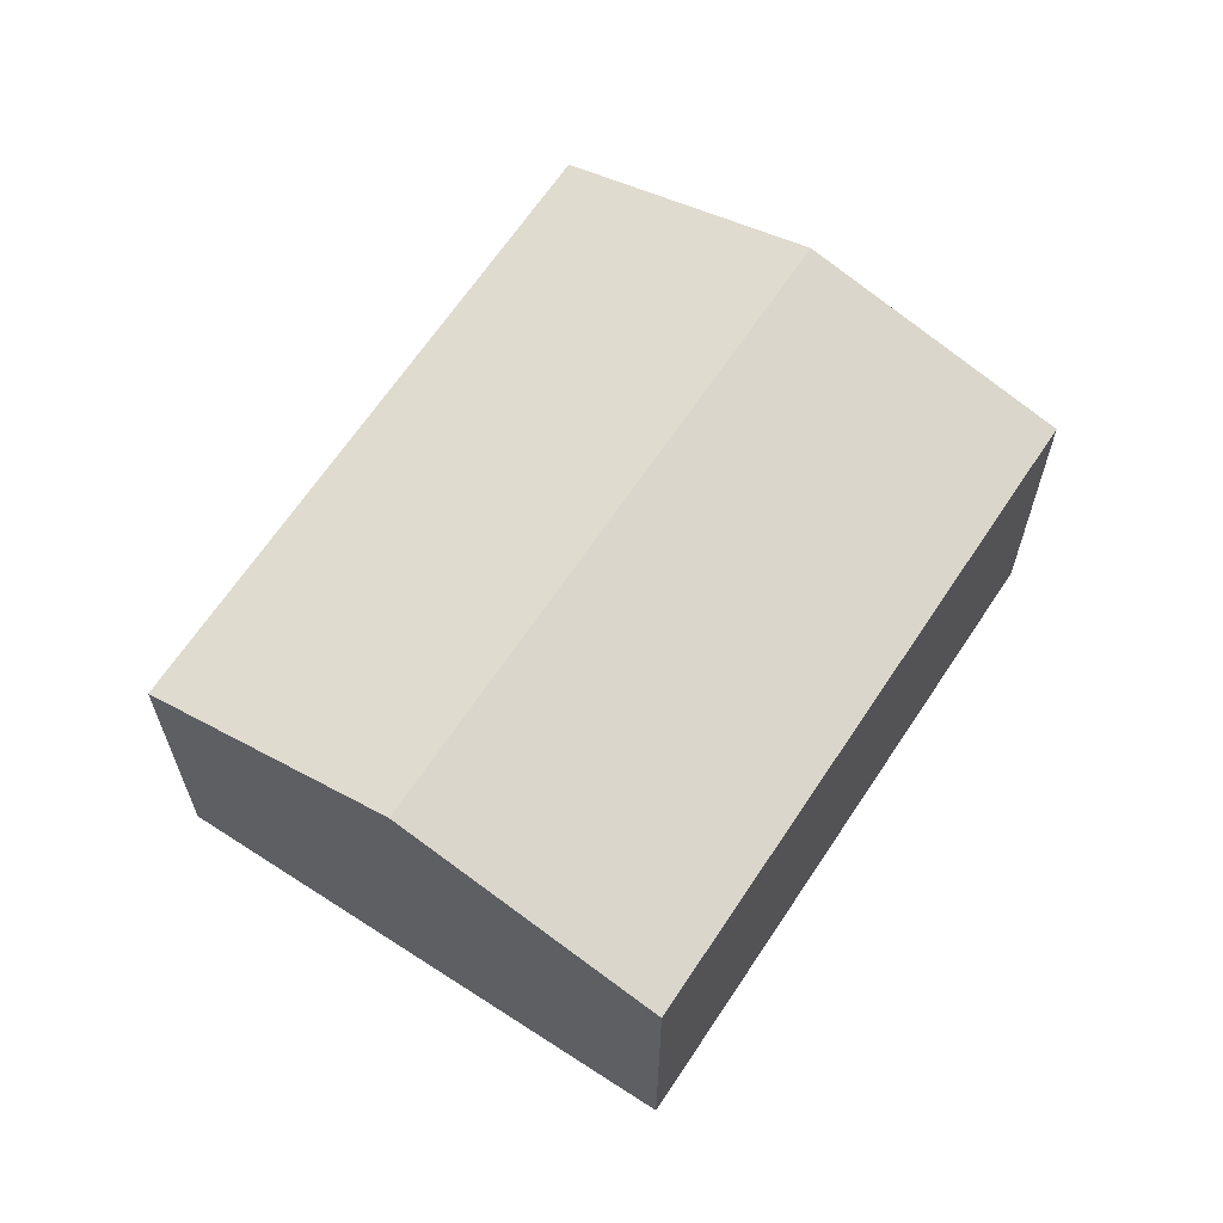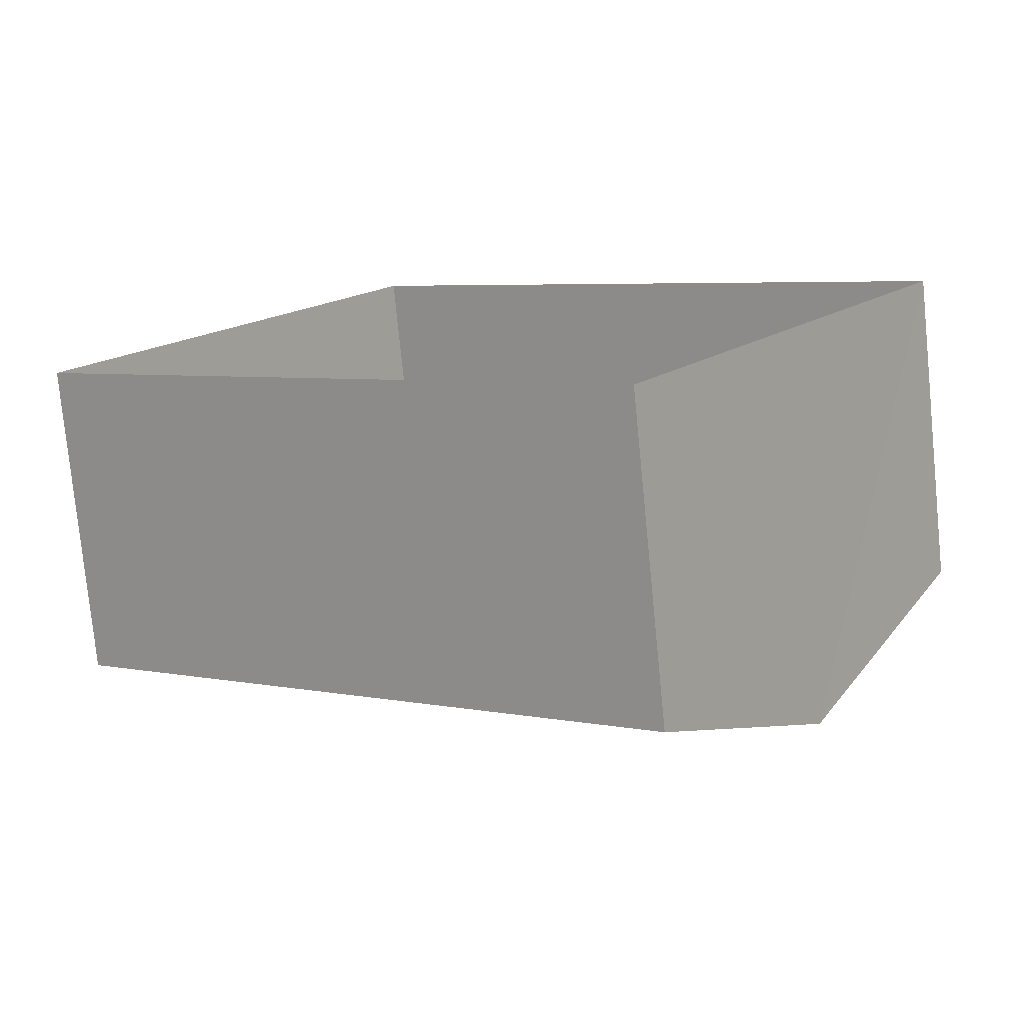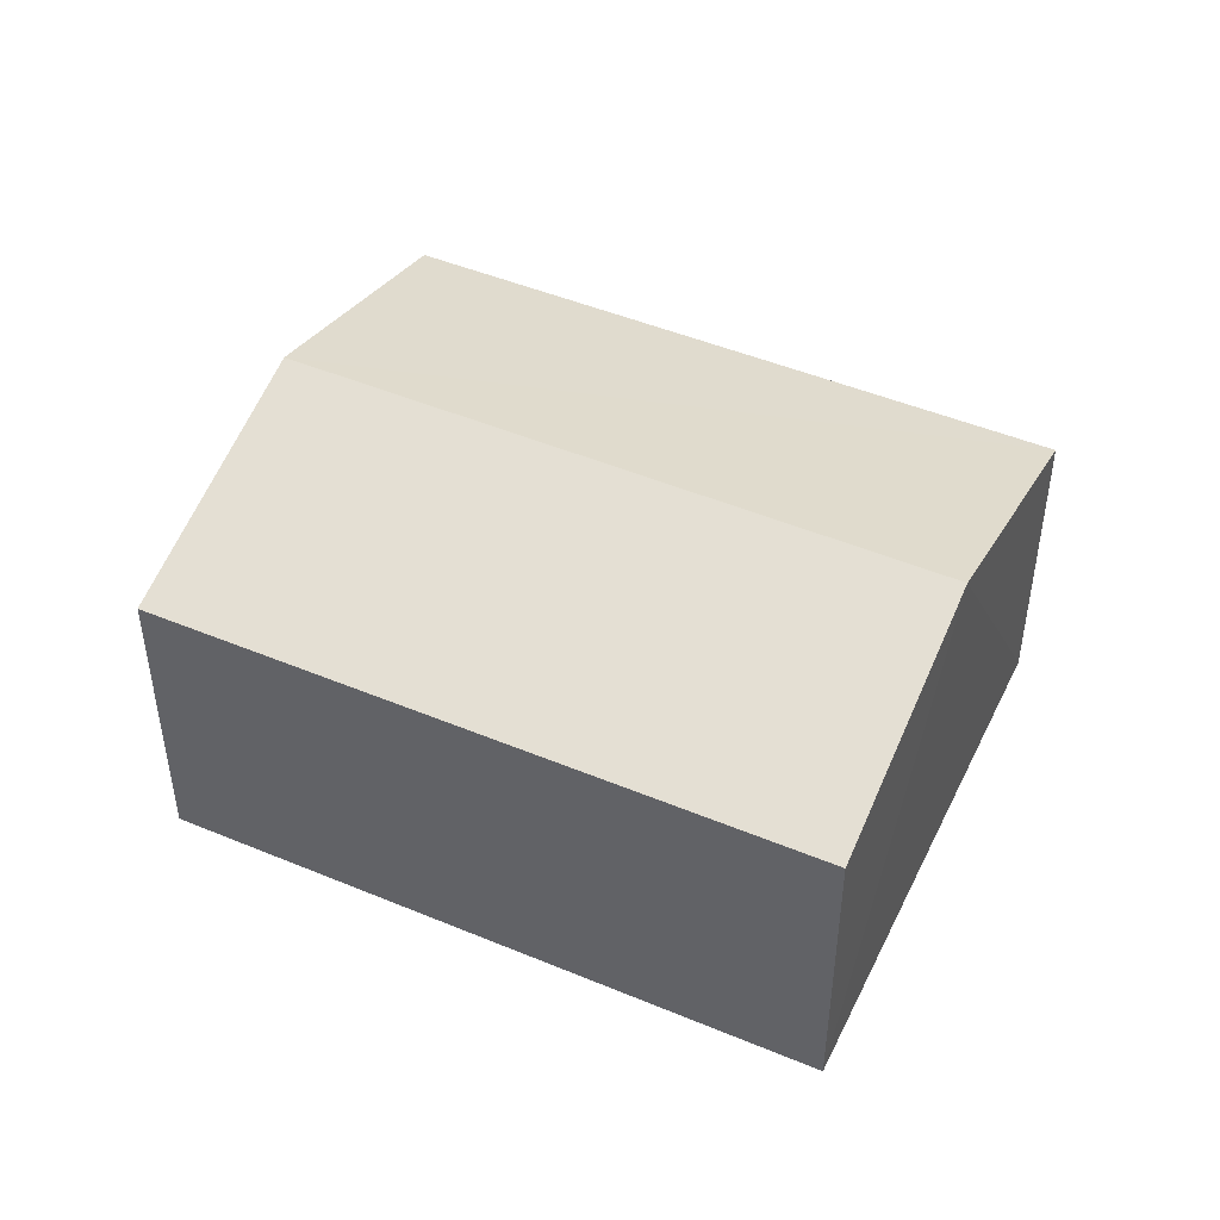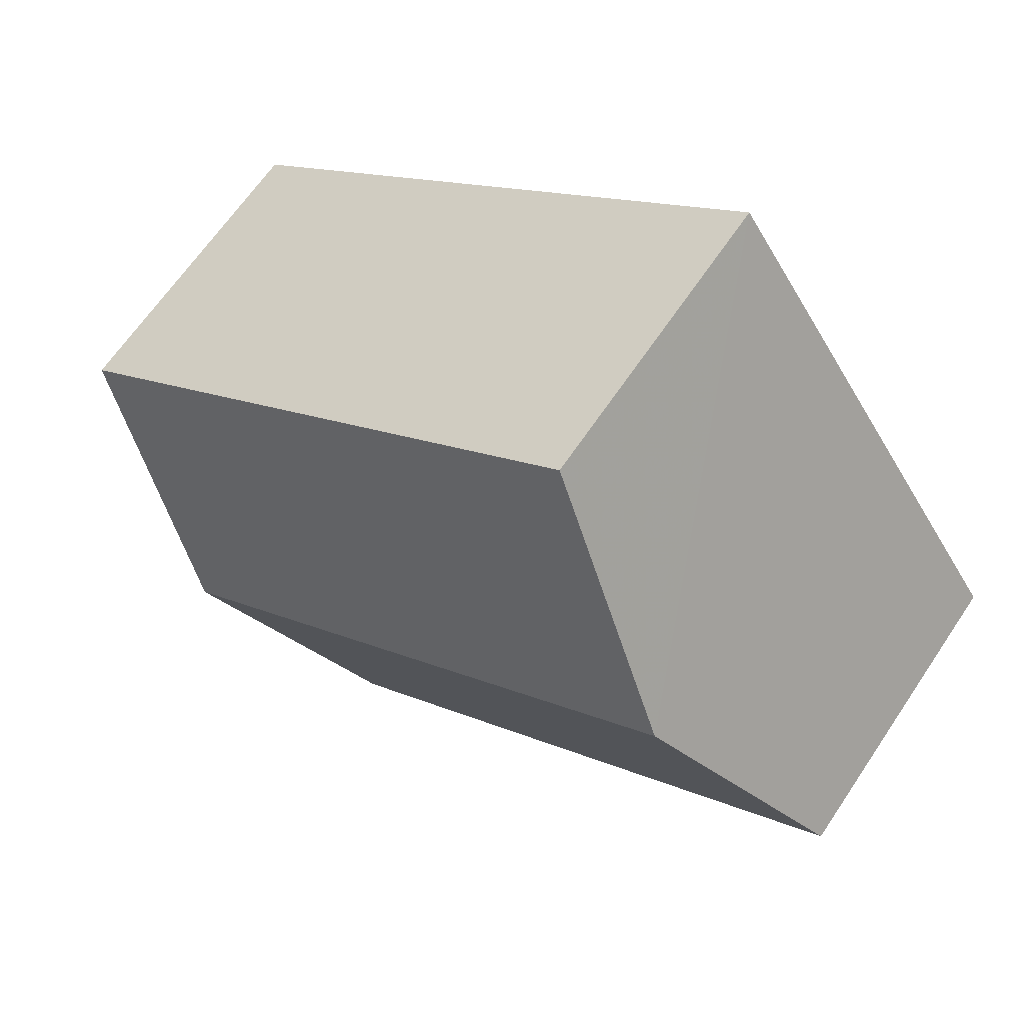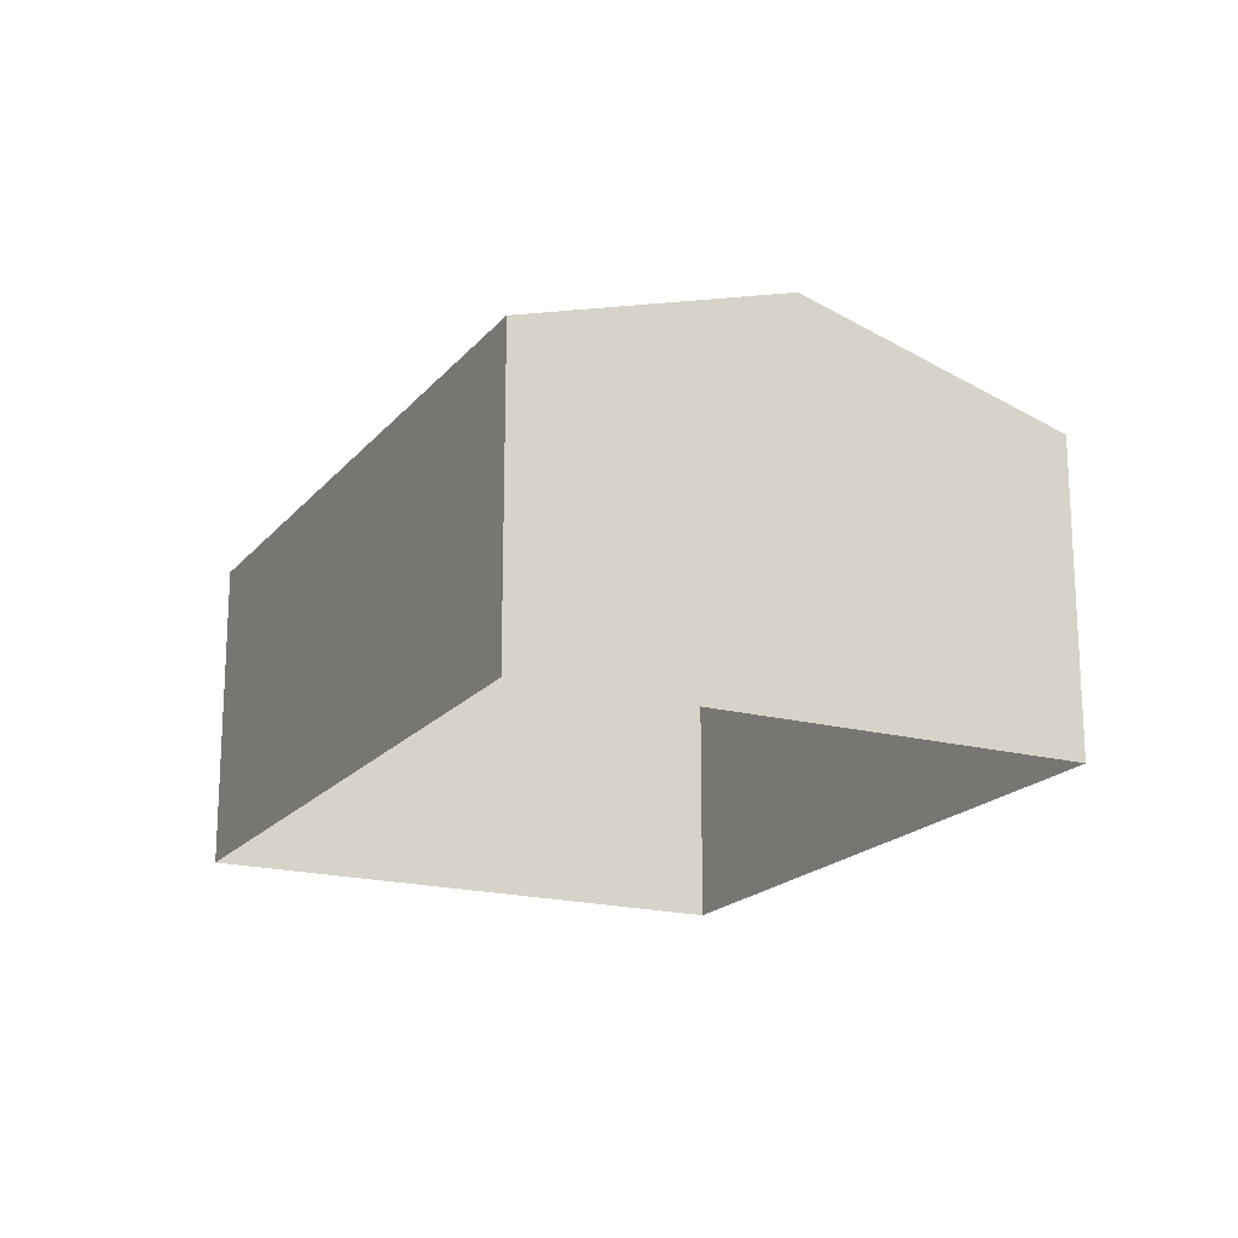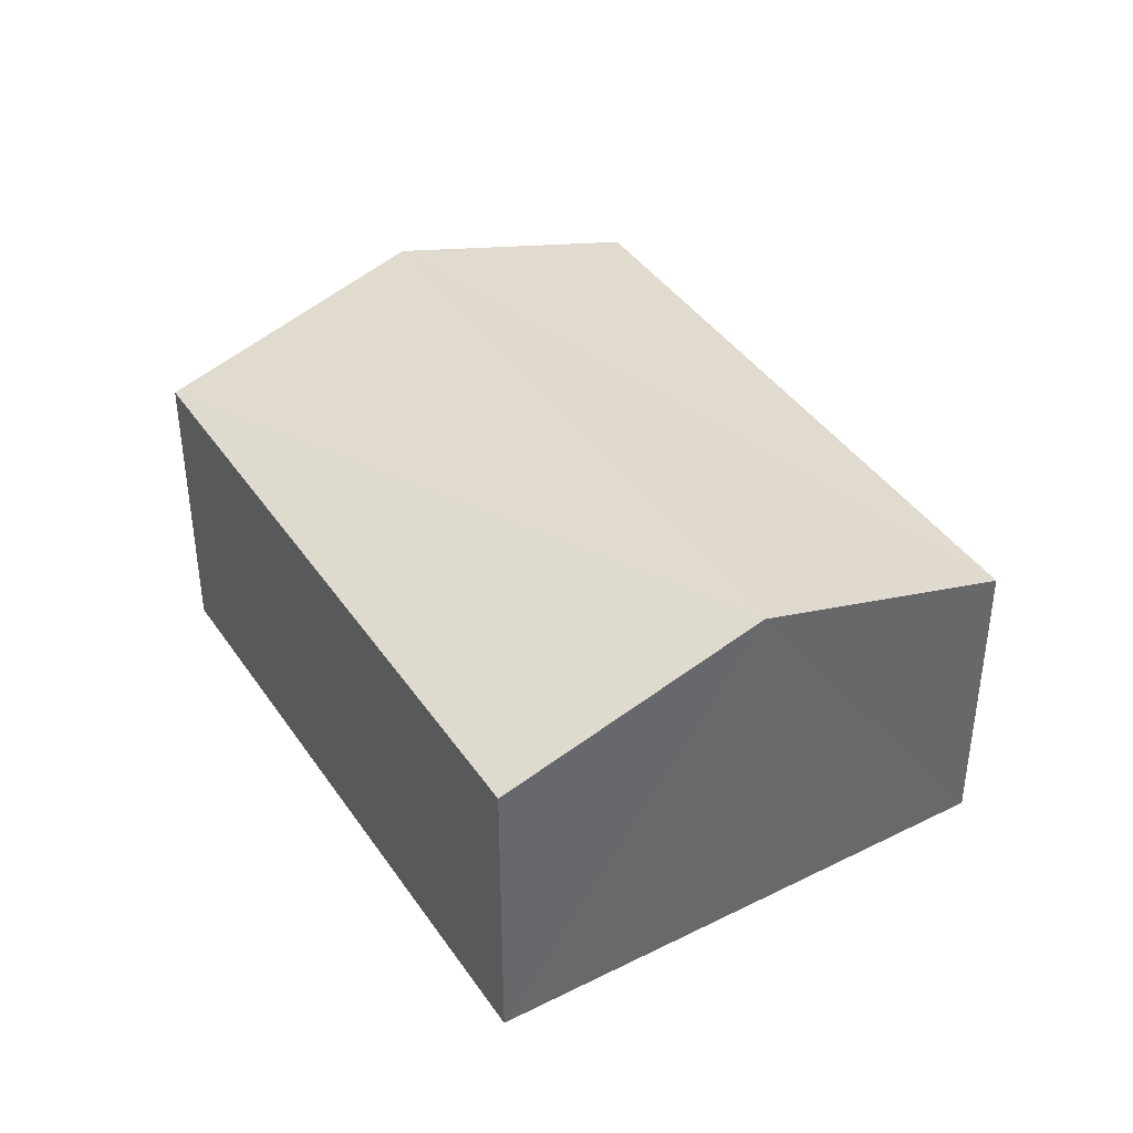
<metadata>
{"format":"obj","ext":"obj","renderer":"f3d","projection":"perspective","resolution":1024,"background":"white","views":[{"elev":64.2,"azim":158.3,"up":"+Z"},{"elev":-77.4,"azim":-174.4,"up":"+Y"},{"elev":47.1,"azim":60.4,"up":"+Z"},{"elev":64.7,"azim":33.7,"up":"+Y"},{"elev":-18.8,"azim":-81.7,"up":"+Z"},{"elev":40.8,"azim":-85.9,"up":"+Z"}]}
</metadata>
<code>
v -2.196e+05 -1.238e+05 18.81
v -2.196e+05 -1.238e+05 18.81
v -2.196e+05 -1.238e+05 18.81
v -2.196e+05 -1.238e+05 18.81
v -2.196e+05 -1.238e+05 20.85
v -2.196e+05 -1.238e+05 20.85
v -2.196e+05 -1.238e+05 21.38
v -2.196e+05 -1.238e+05 21.38
v -2.196e+05 -1.238e+05 20.85
v -2.196e+05 -1.238e+05 20.85
f 1 2 3
f 4 1 3
f 5 6 7
f 8 5 7
f 9 10 8
f 7 9 8
f 10 2 8
f 2 1 8
f 1 5 8
f 6 4 7
f 4 3 7
f 3 9 7
f 5 1 4
f 6 5 4
f 10 3 2
f 10 9 3

</code>
